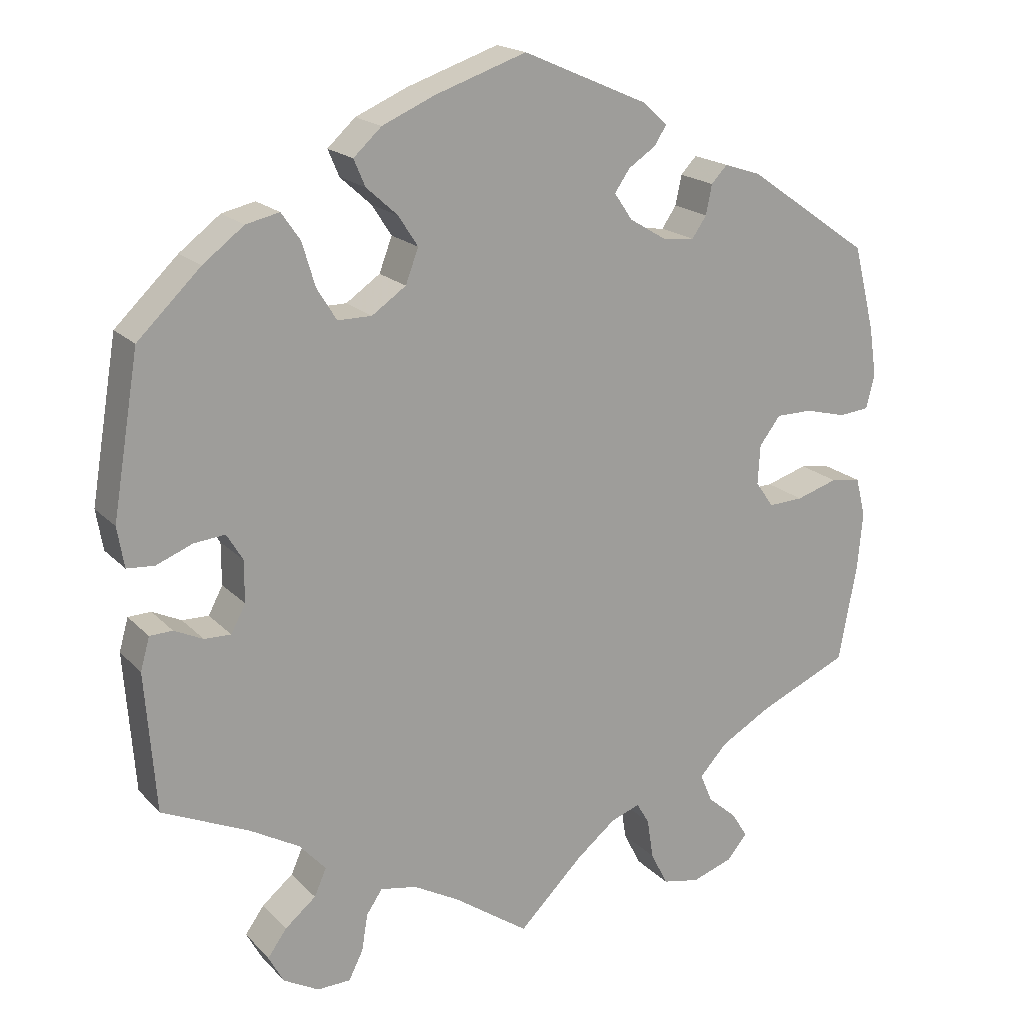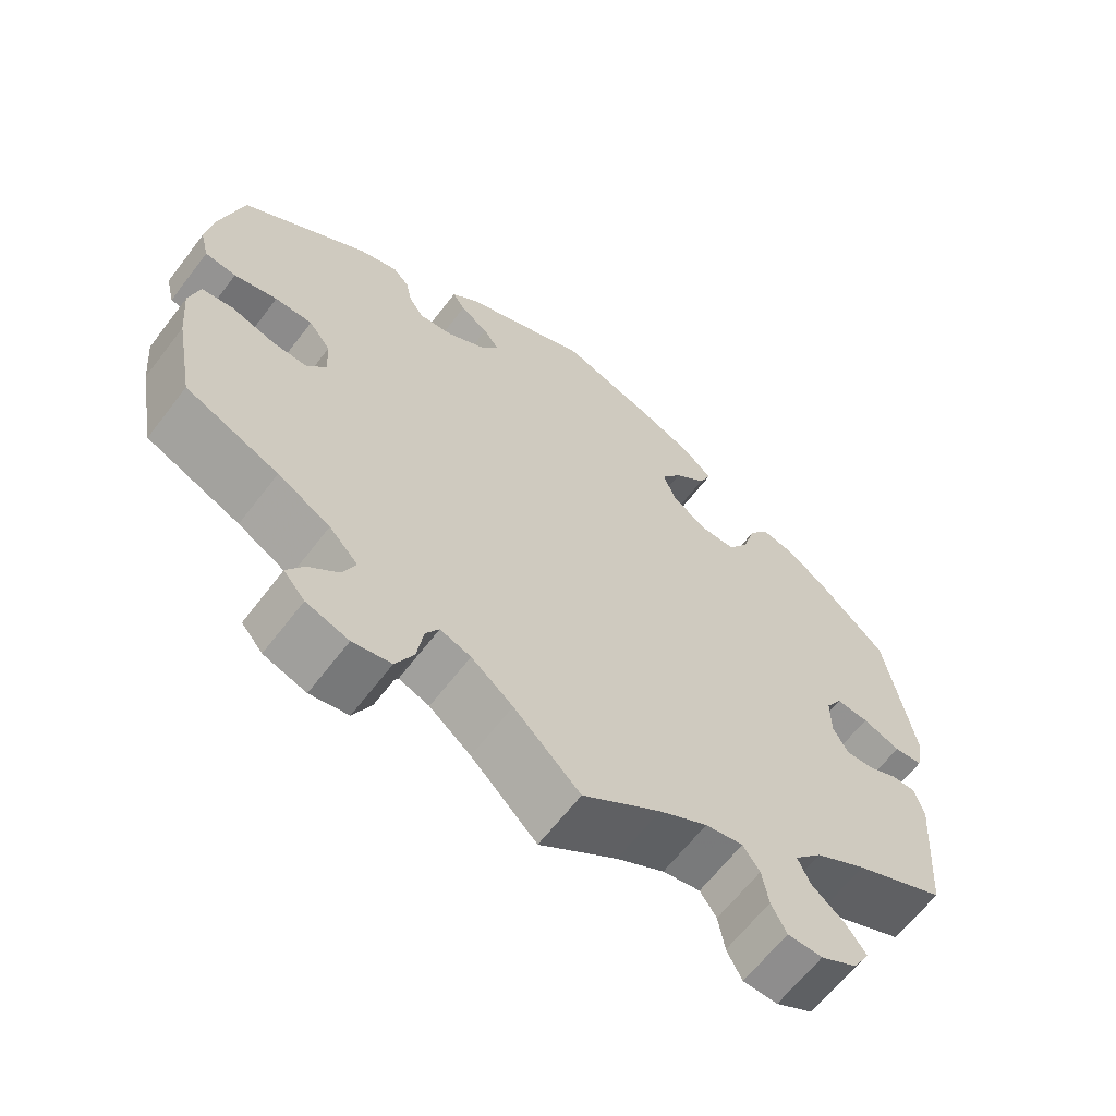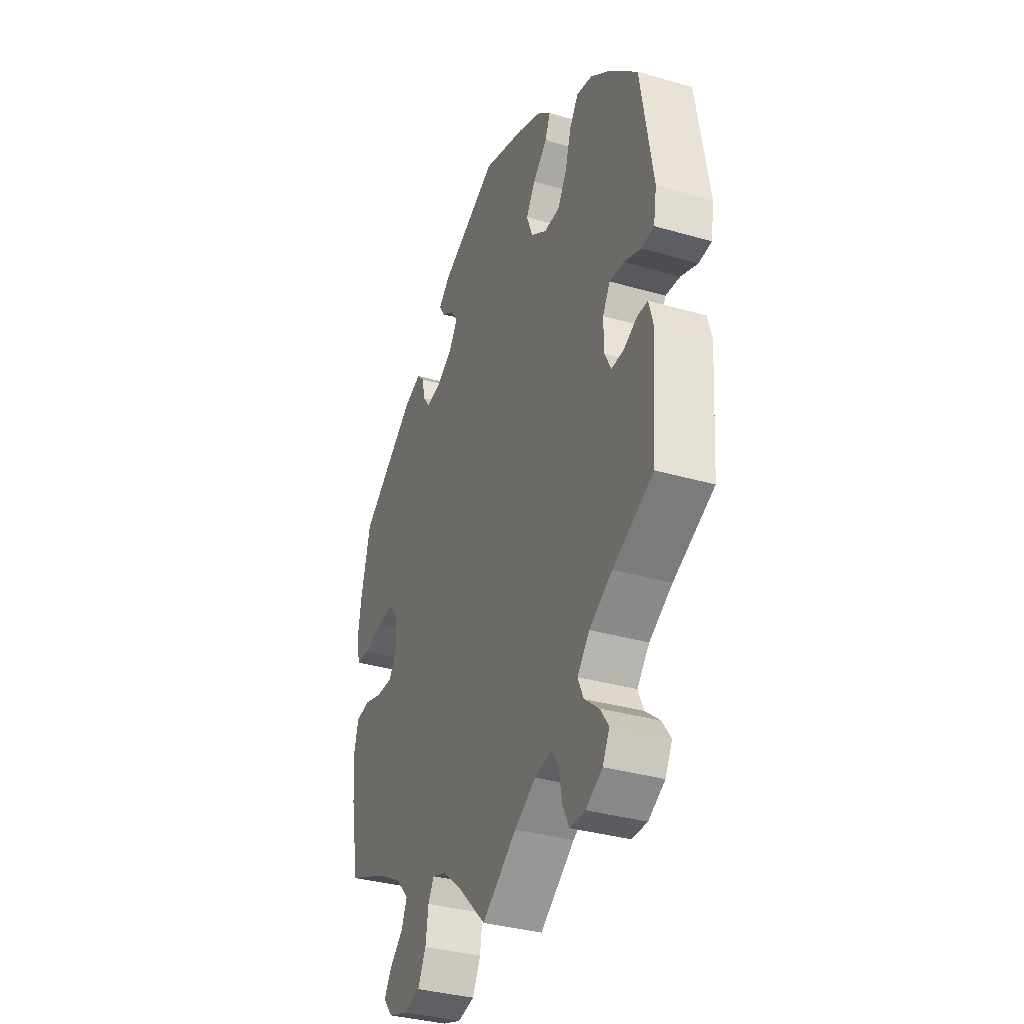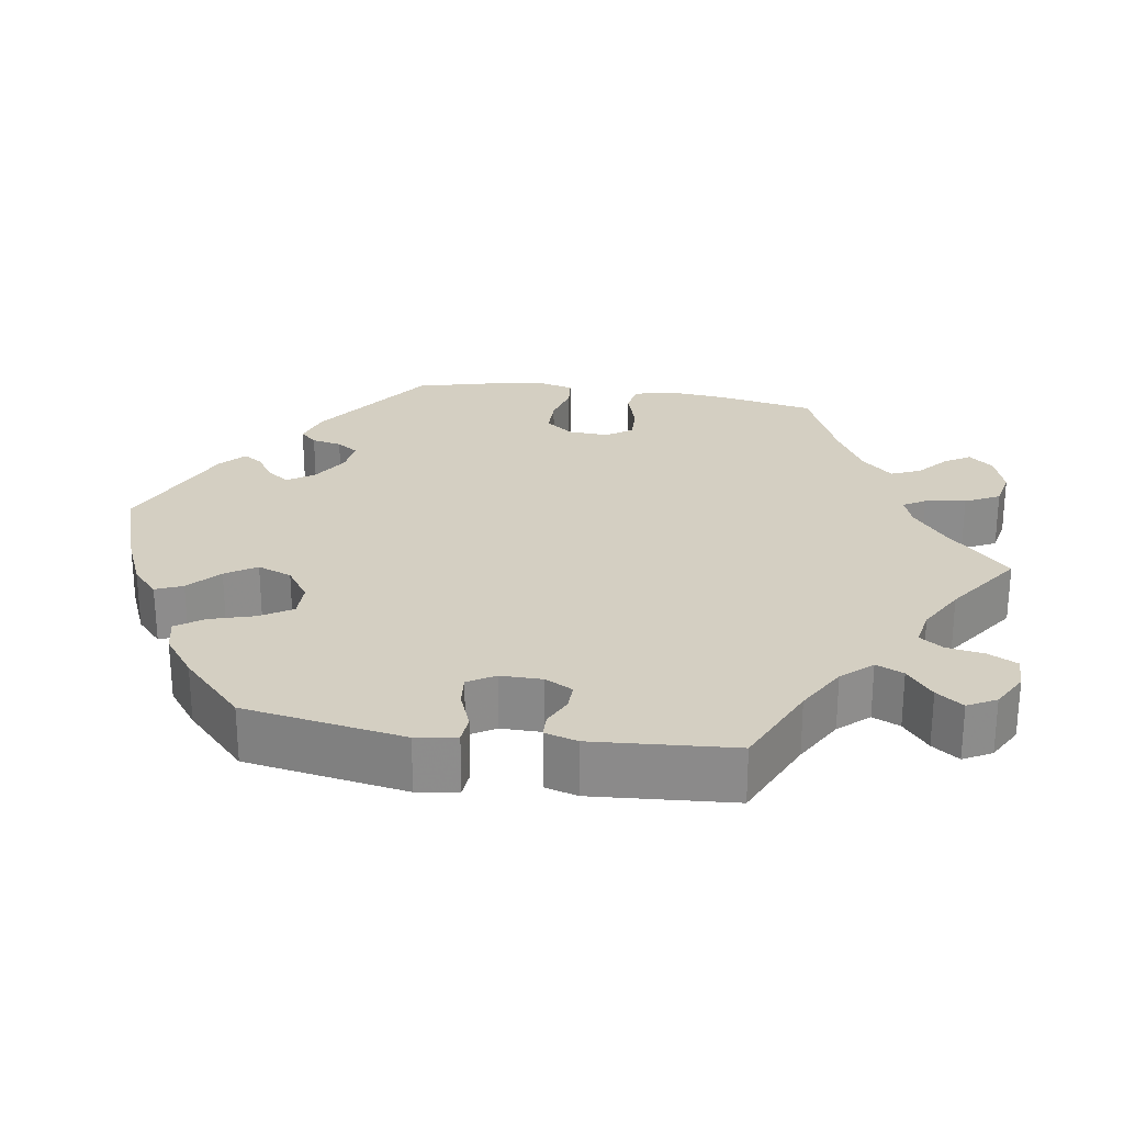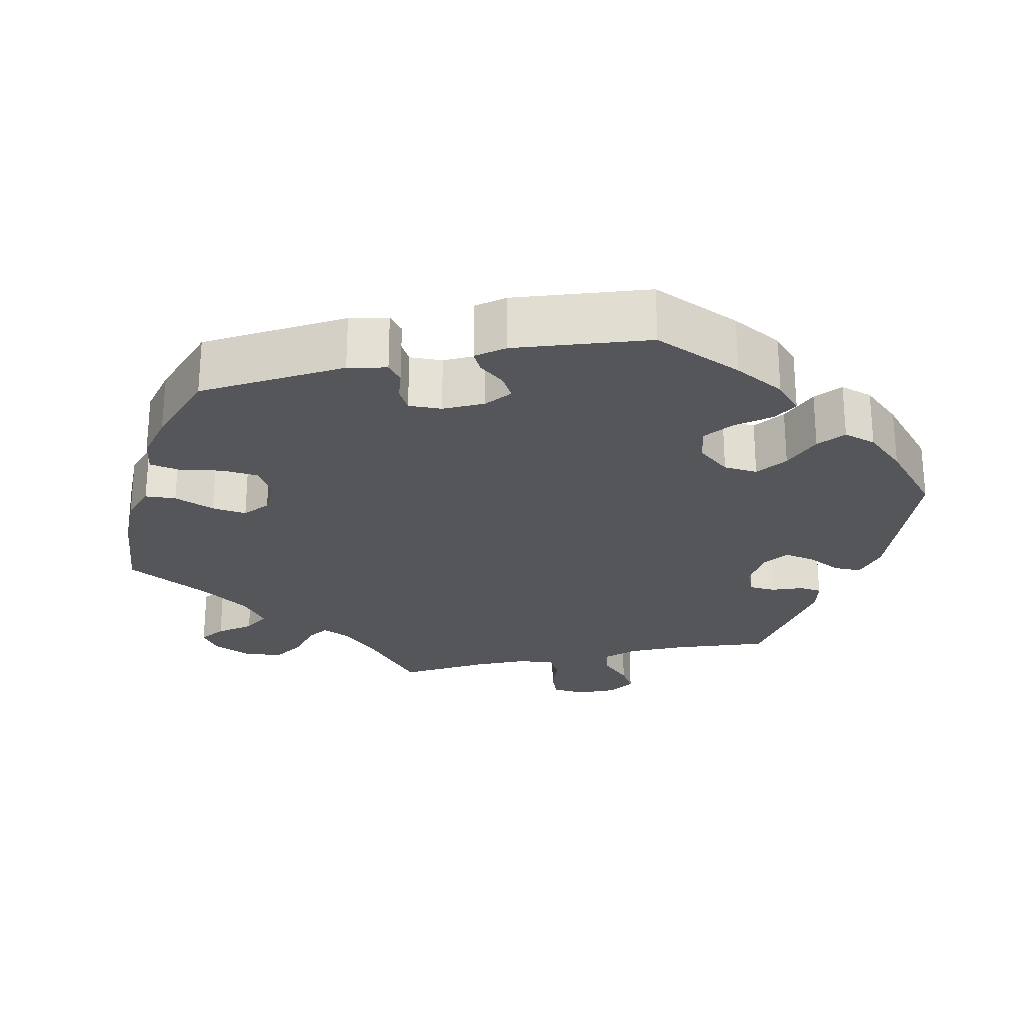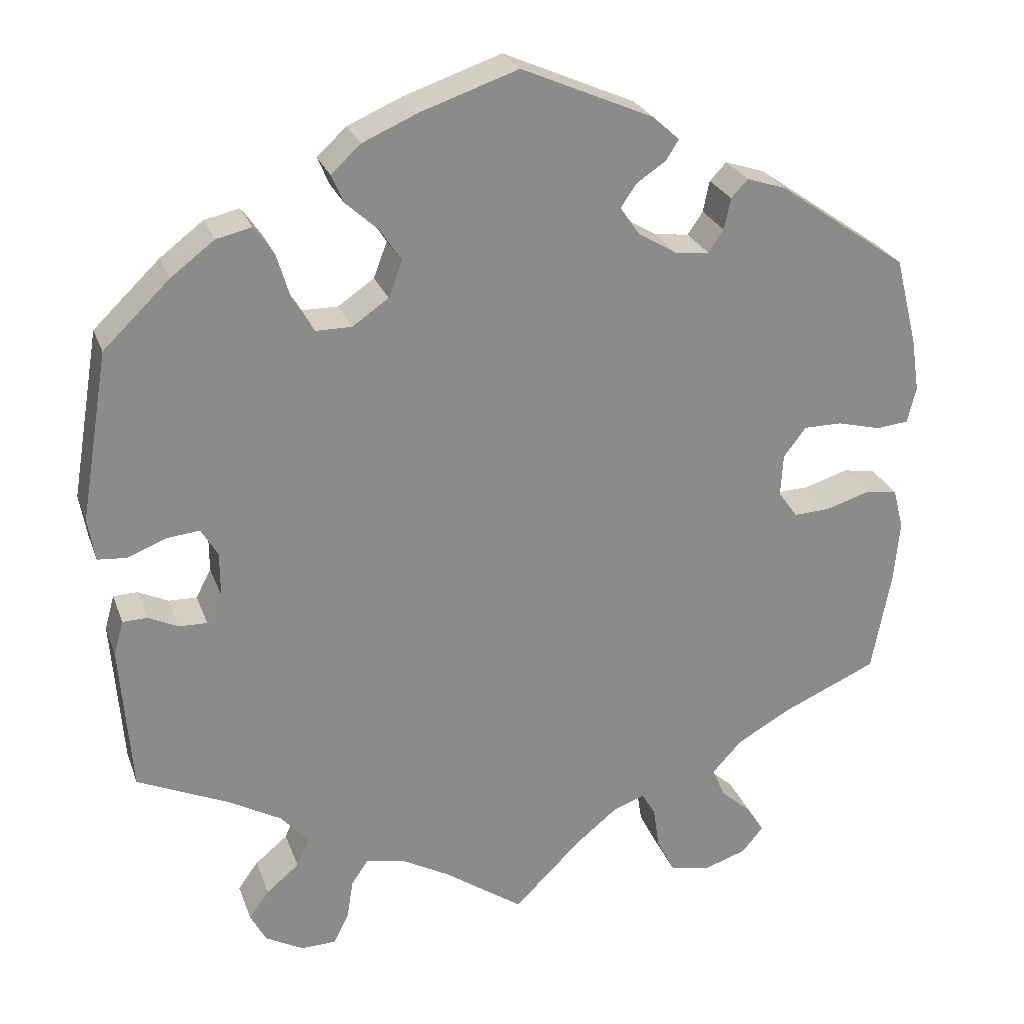
<metadata>
{"format":"obj","ext":"obj","renderer":"f3d","projection":"perspective","resolution":1024,"background":"white","views":[{"elev":18.8,"azim":150.8,"up":"+Z"},{"elev":-64.0,"azim":-37.4,"up":"+Z"},{"elev":-35.1,"azim":69.0,"up":"+Z"},{"elev":25.7,"azim":99.0,"up":"+Y"},{"elev":-25.2,"azim":-17.2,"up":"+Y"},{"elev":25.8,"azim":162.6,"up":"+Z"}]}
</metadata>
<code>
v 0.385 0.07 -0.341
v 0.32 0.07 -0.378
v 0.285 0.07 -0.417
v 0.301 0.07 -0.453
v 0.342 0.07 -0.487
v 0.367 0.07 -0.522
v 0.347 0.07 -0.559
v 0.3 0.07 -0.585
v 0.256 0.07 -0.584
v 0.237 0.07 -0.546
v 0.229 0.07 -0.497
v 0.208 0.07 -0.466
v 0.16 0.07 -0.475
v 0.099 0.07 -0.509
v 0 0.07 -0.578
v -0.084 0.07 -0.495
v -0.137 0.07 -0.452
v -0.176 0.07 -0.438
v -0.193 0.07 -0.467
v -0.201 0.07 -0.52
v -0.224 0.07 -0.565
v -0.273 0.07 -0.575
v -0.327 0.07 -0.557
v -0.354 0.07 -0.525
v -0.333 0.07 -0.491
v -0.294 0.07 -0.457
v -0.278 0.07 -0.419
v -0.315 0.07 -0.379
v -0.382 0.07 -0.341
v -0.501 0.07 -0.289
v -0.525 0.07 -0.161
v -0.532 0.07 -0.084
v -0.519 0.07 -0.033
v -0.479 0.07 -0.027
v -0.424 0.07 -0.044
v -0.378 0.07 -0.046
v -0.354 0.07 -0.012
v -0.357 0.07 0.04
v -0.385 0.07 0.077
v -0.433 0.07 0.077
v -0.488 0.07 0.063
v -0.528 0.07 0.067
v -0.539 0.07 0.112
v -0.529 0.07 0.178
v -0.501 0.07 0.289
v -0.339 0.07 0.402
v -0.29 0.07 0.418
v -0.269 0.07 0.396
v -0.261 0.07 0.357
v -0.242 0.07 0.329
v -0.199 0.07 0.334
v -0.151 0.07 0.363
v -0.127 0.07 0.398
v -0.147 0.07 0.427
v -0.183 0.07 0.451
v -0.199 0.07 0.476
v -0.166 0.07 0.506
v -0.001 0.07 0.578
v 0.12 0.07 0.537
v 0.189 0.07 0.507
v 0.226 0.07 0.473
v 0.211 0.07 0.438
v 0.17 0.07 0.401
v 0.144 0.07 0.361
v 0.161 0.07 0.316
v 0.206 0.07 0.285
v 0.251 0.07 0.285
v 0.277 0.07 0.327
v 0.294 0.07 0.384
v 0.319 0.07 0.42
v 0.363 0.07 0.41
v 0.417 0.07 0.369
v 0.5 0.07 0.289
v 0.535 0.07 0.079
v 0.526 0.07 0.026
v 0.49 0.07 0.023
v 0.442 0.07 0.042
v 0.401 0.07 0.046
v 0.38 0.07 0.011
v 0.38 0.07 -0.044
v 0.399 0.07 -0.08
v 0.434 0.07 -0.079
v 0.472 0.07 -0.061
v 0.502 0.07 -0.062
v 0.514 0.07 -0.105
v 0.5 0.07 -0.289
v 0.385 0 -0.341
v 0.32 0 -0.378
v 0.285 0 -0.417
v 0.301 0 -0.453
v 0.342 0 -0.487
v 0.367 0 -0.522
v 0.347 0 -0.559
v 0.3 0 -0.585
v 0.256 0 -0.584
v 0.237 0 -0.546
v 0.229 0 -0.497
v 0.208 0 -0.466
v 0.16 0 -0.475
v 0.099 0 -0.509
v 0 0 -0.578
v -0.084 0 -0.495
v -0.137 0 -0.452
v -0.176 0 -0.438
v -0.193 0 -0.467
v -0.201 0 -0.52
v -0.224 0 -0.565
v -0.273 0 -0.575
v -0.327 0 -0.557
v -0.354 0 -0.525
v -0.333 0 -0.491
v -0.294 0 -0.457
v -0.278 0 -0.419
v -0.315 0 -0.379
v -0.382 0 -0.341
v -0.501 0 -0.289
v -0.525 0 -0.161
v -0.532 0 -0.084
v -0.519 0 -0.033
v -0.479 0 -0.027
v -0.424 0 -0.044
v -0.378 0 -0.046
v -0.354 0 -0.012
v -0.357 0 0.04
v -0.385 0 0.077
v -0.433 0 0.077
v -0.488 0 0.063
v -0.528 0 0.067
v -0.539 0 0.112
v -0.529 0 0.178
v -0.501 0 0.289
v -0.339 0 0.402
v -0.29 0 0.418
v -0.269 0 0.396
v -0.261 0 0.357
v -0.242 0 0.329
v -0.199 0 0.334
v -0.151 0 0.363
v -0.127 0 0.398
v -0.147 0 0.427
v -0.183 0 0.451
v -0.199 0 0.476
v -0.166 0 0.506
v -0.001 0 0.578
v 0.12 0 0.537
v 0.189 0 0.507
v 0.226 0 0.473
v 0.211 0 0.438
v 0.17 0 0.401
v 0.144 0 0.361
v 0.161 0 0.316
v 0.206 0 0.285
v 0.251 0 0.285
v 0.277 0 0.327
v 0.294 0 0.384
v 0.319 0 0.42
v 0.363 0 0.41
v 0.417 0 0.369
v 0.5 0 0.289
v 0.535 0 0.079
v 0.526 0 0.026
v 0.49 0 0.023
v 0.442 0 0.042
v 0.401 0 0.046
v 0.38 0 0.011
v 0.38 0 -0.044
v 0.399 0 -0.08
v 0.434 0 -0.079
v 0.472 0 -0.061
v 0.502 0 -0.062
v 0.514 0 -0.105
v 0.5 0 -0.289
f 85 86 1
f 82 83 84 85
f 81 82 85 1
f 80 81 1 2
f 79 80 2 3
f 74 75 76 77
f 74 77 78
f 73 74 78
f 72 73 78 79
f 68 69 70 71
f 67 68 71 72
f 60 61 62 63
f 60 63 64
f 59 60 64
f 58 59 64
f 57 58 64 65
f 54 55 56 57
f 53 54 57 65
f 46 47 48 49
f 46 49 50
f 45 46 50
f 44 45 50 51
f 40 41 42 43
f 39 40 43 44
f 32 33 34 35
f 32 35 36
f 29 30 31 32
f 28 29 32 36
f 27 28 36 37
f 23 24 25 26
f 23 26 27
f 22 23 27
f 19 20 21 22
f 18 19 22 27
f 14 15 16
f 13 14 16 17
f 12 13 17 18
f 8 9 10 11
f 8 11 12
f 7 8 12
f 4 5 6 7
f 3 4 7 12
f 67 72 79 3
f 52 53 65 66
f 51 52 66
f 39 44 51 66
f 38 39 66 67
f 27 37 38 67
f 18 27 67
f 3 12 18 67
f 87 172 171
f 171 170 169 168
f 87 171 168 167
f 88 87 167 166
f 89 88 166 165
f 163 162 161 160
f 164 163 160
f 164 160 159
f 165 164 159 158
f 157 156 155 154
f 158 157 154 153
f 149 148 147 146
f 150 149 146
f 150 146 145
f 150 145 144
f 151 150 144 143
f 143 142 141 140
f 151 143 140 139
f 135 134 133 132
f 136 135 132
f 136 132 131
f 137 136 131 130
f 129 128 127 126
f 130 129 126 125
f 121 120 119 118
f 122 121 118
f 118 117 116 115
f 122 118 115 114
f 123 122 114 113
f 112 111 110 109
f 113 112 109
f 113 109 108
f 108 107 106 105
f 113 108 105 104
f 102 101 100
f 103 102 100 99
f 104 103 99 98
f 97 96 95 94
f 98 97 94
f 98 94 93
f 93 92 91 90
f 98 93 90 89
f 89 165 158 153
f 152 151 139 138
f 152 138 137
f 152 137 130 125
f 153 152 125 124
f 153 124 123 113
f 153 113 104
f 153 104 98 89
f 1 87 88 2
f 2 88 89 3
f 3 89 90 4
f 4 90 91 5
f 5 91 92 6
f 6 92 93 7
f 7 93 94 8
f 8 94 95 9
f 9 95 96 10
f 10 96 97 11
f 11 97 98 12
f 12 98 99 13
f 13 99 100 14
f 14 100 101 15
f 15 101 102 16
f 16 102 103 17
f 17 103 104 18
f 18 104 105 19
f 19 105 106 20
f 20 106 107 21
f 21 107 108 22
f 22 108 109 23
f 23 109 110 24
f 24 110 111 25
f 25 111 112 26
f 26 112 113 27
f 27 113 114 28
f 28 114 115 29
f 29 115 116 30
f 30 116 117 31
f 31 117 118 32
f 32 118 119 33
f 33 119 120 34
f 34 120 121 35
f 35 121 122 36
f 36 122 123 37
f 37 123 124 38
f 38 124 125 39
f 39 125 126 40
f 40 126 127 41
f 41 127 128 42
f 42 128 129 43
f 43 129 130 44
f 44 130 131 45
f 45 131 132 46
f 46 132 133 47
f 47 133 134 48
f 48 134 135 49
f 49 135 136 50
f 50 136 137 51
f 51 137 138 52
f 52 138 139 53
f 53 139 140 54
f 54 140 141 55
f 55 141 142 56
f 56 142 143 57
f 57 143 144 58
f 58 144 145 59
f 59 145 146 60
f 60 146 147 61
f 61 147 148 62
f 62 148 149 63
f 63 149 150 64
f 64 150 151 65
f 65 151 152 66
f 66 152 153 67
f 67 153 154 68
f 68 154 155 69
f 69 155 156 70
f 70 156 157 71
f 71 157 158 72
f 72 158 159 73
f 73 159 160 74
f 74 160 161 75
f 75 161 162 76
f 76 162 163 77
f 77 163 164 78
f 78 164 165 79
f 79 165 166 80
f 80 166 167 81
f 81 167 168 82
f 82 168 169 83
f 83 169 170 84
f 84 170 171 85
f 85 171 172 86
f 86 172 87 1

</code>
